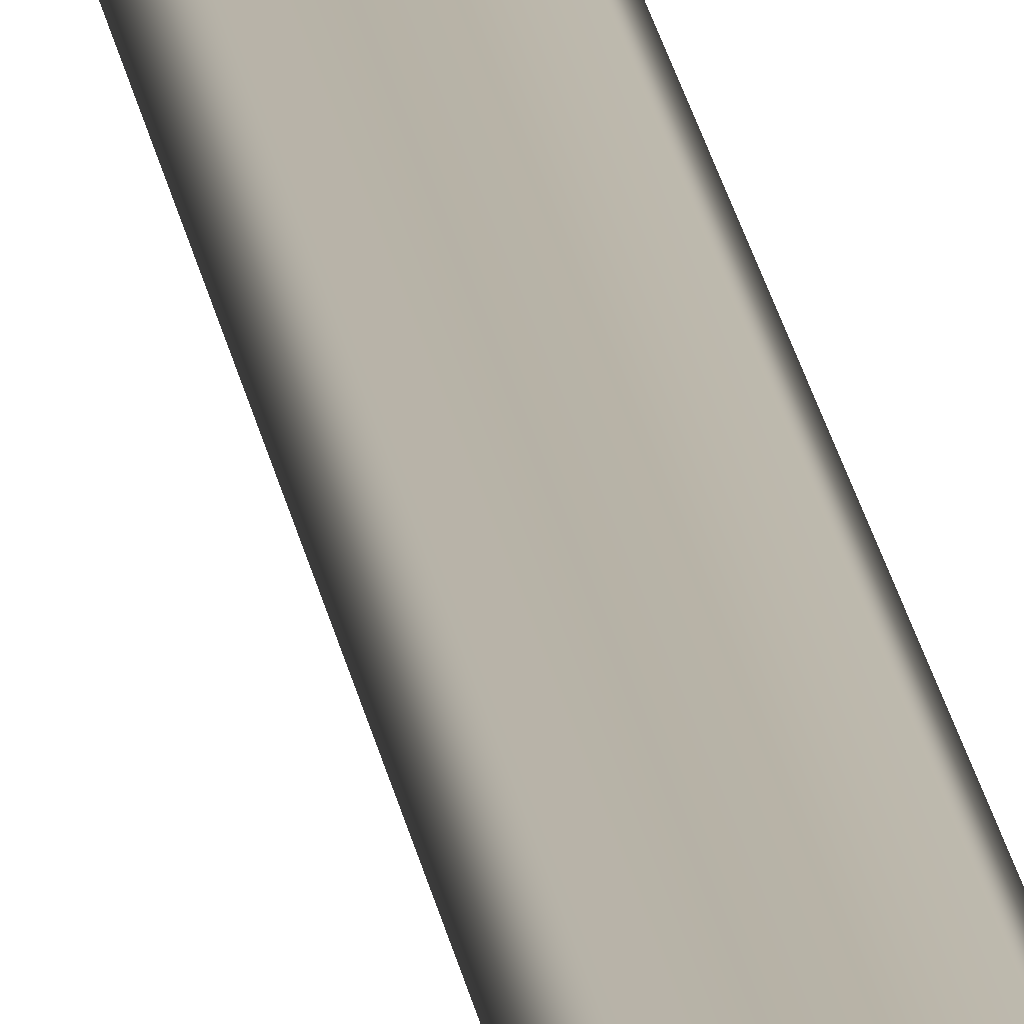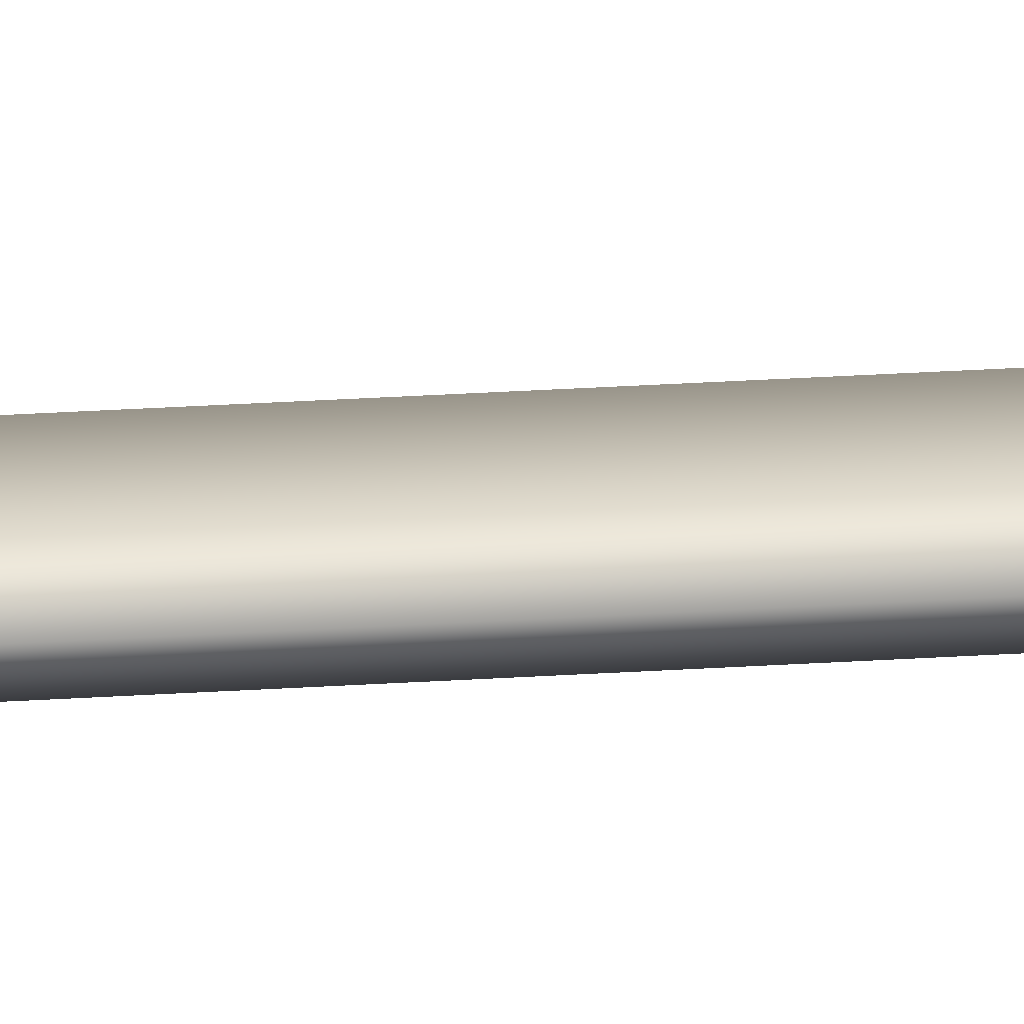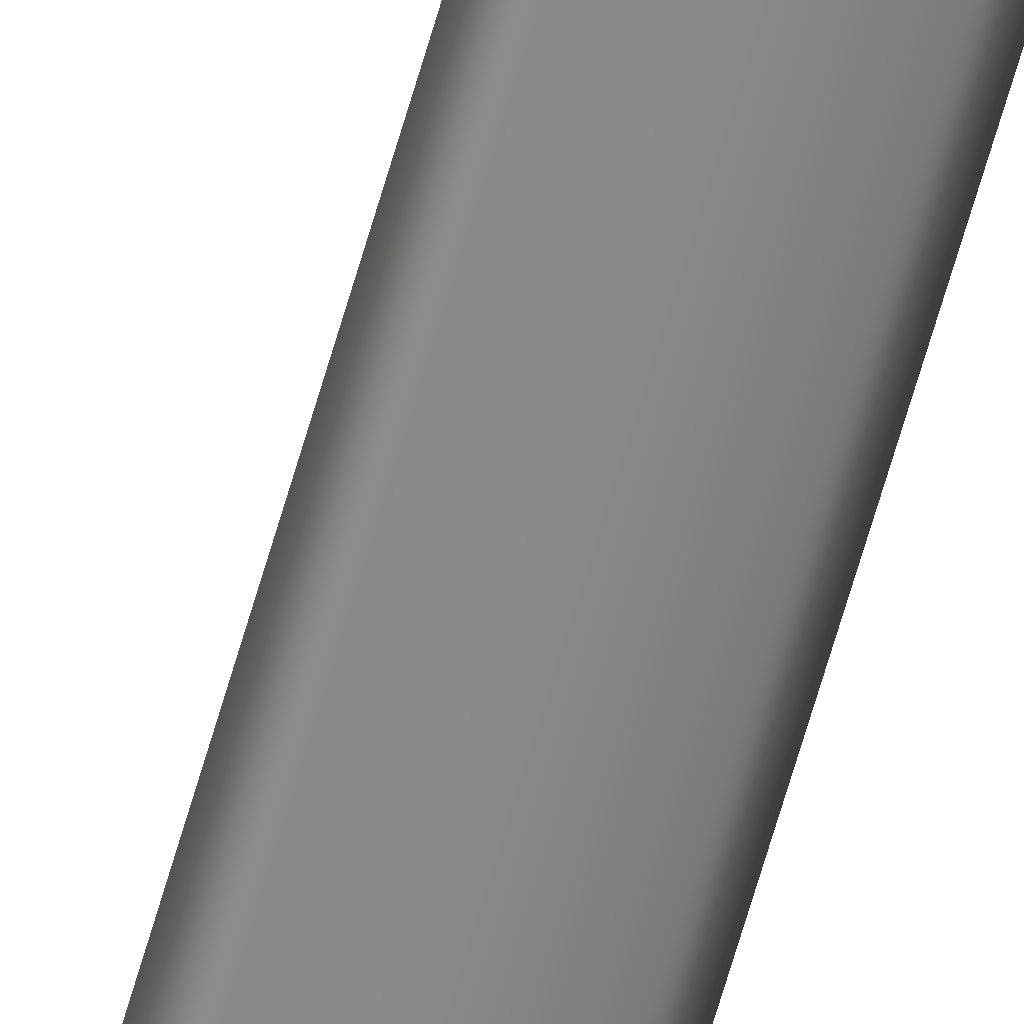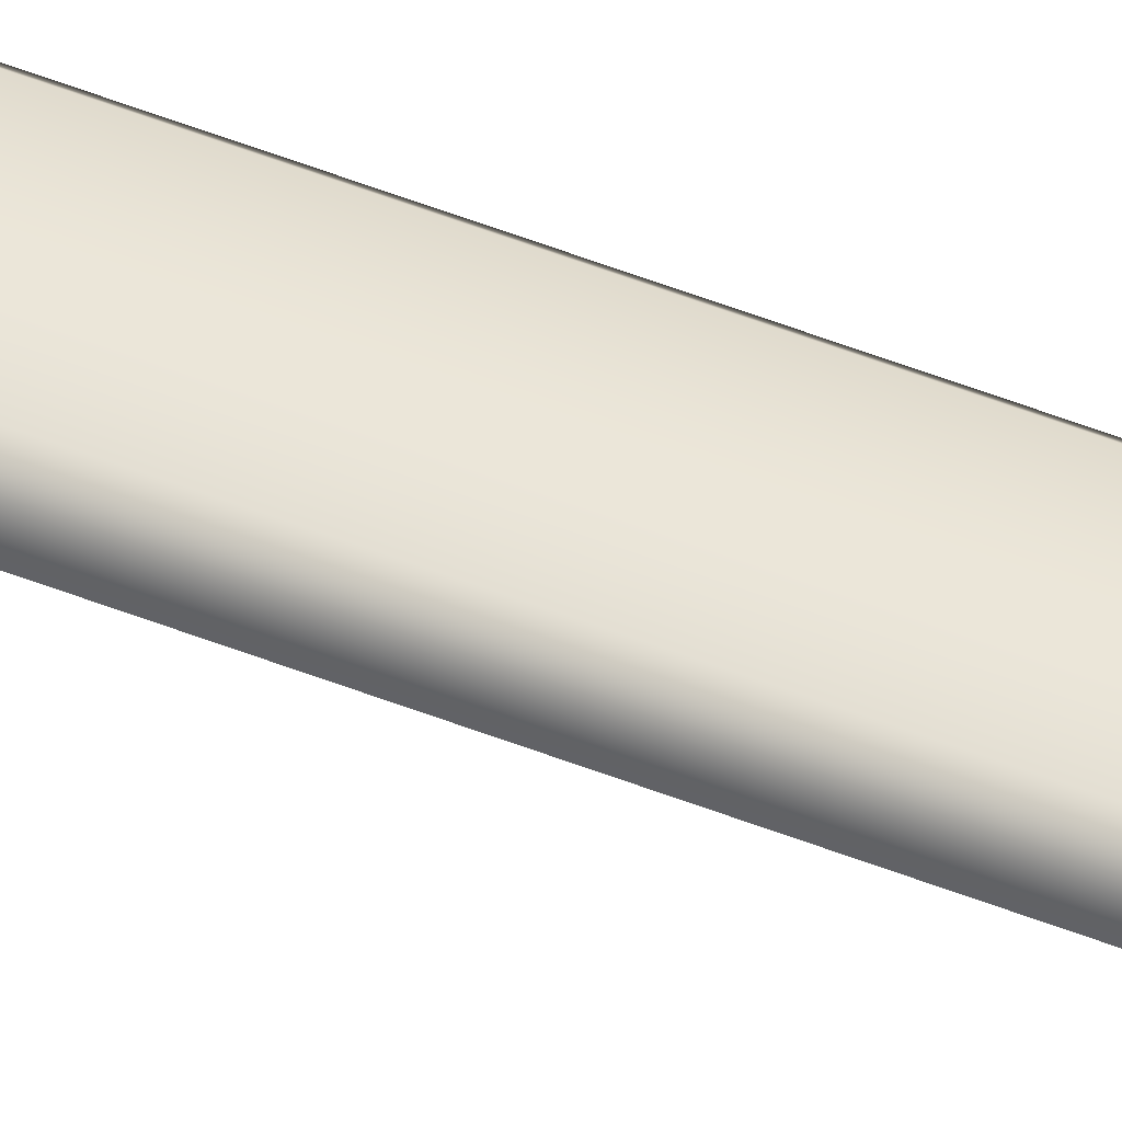
<metadata>
{"format":"obj","ext":"obj","renderer":"f3d","projection":"perspective","resolution":1024,"background":"white","views":[{"elev":12.6,"azim":175.1,"up":"+Z"},{"elev":17.6,"azim":-98.8,"up":"+Z"},{"elev":-62.7,"azim":164.4,"up":"+Z"},{"elev":47.9,"azim":114.4,"up":"+Z"}]}
</metadata>
<code>
g butterflySignA_geo
v 0.006691 -1.357e-08 0.004281
v 0.01108 0.9115 1.616e-07
v 0.01166 2.923e-08 2.07e-07
v 0.006691 0.9115 0.004281
v -0.003401 3.32e-08 0.004281
v 0.01581 1.074 1.154e-07
v -0.003401 0.9115 0.004281
v -0.01349 0.9115 0.004281
v -0.01349 4.423e-09 0.004281
v -0.009329 1.071 0.004281
v 0.001958 1.07 0.004281
v 0.01373 1.071 0.004281
v 0.001958 1.101 0.004281
v -0.01236 1.101 0.004281
v 0.01587 1.101 0.004281
v 0.01798 1.103 1.394e-08
v 0.01109 1.11 1.888e-07
v 0.001958 1.108 0.004281
v 0.01011 1.108 0.004281
v 0.001958 1.115 1.654e-07
v -0.00571 1.108 0.004281
v -0.006684 1.11 1.887e-07
v -0.01447 1.103 -1.654e-07
v 0.006691 -1.649e-08 -0.004281
v 0.01166 2.923e-08 2.07e-07
v 0.01108 0.9115 1.616e-07
v 0.006691 0.9115 -0.004281
v -0.003401 -5.322e-08 -0.004281
v 0.01373 1.071 -0.004281
v 0.01581 1.074 1.154e-07
v 0.01587 1.101 -0.004281
v 0.01798 1.103 1.394e-08
v 0.01109 1.11 1.888e-07
v -0.003401 0.9115 -0.004281
v -0.01349 0.9115 -0.004281
v -0.01349 3.56e-08 -0.004281
v 0.001958 1.07 -0.004281
v -0.009329 1.071 -0.004281
v -0.01236 1.101 -0.004281
v 0.001958 1.101 -0.004281
v 0.001958 1.108 -0.004281
v -0.00571 1.108 -0.004281
v 0.001958 1.115 1.654e-07
v 0.01011 1.108 -0.004281
v -0.01349 4.423e-09 0.004281
v -0.0176 -1.317e-08 -3.933e-08
v -0.01726 0.9115 1.416e-07
v -0.01349 0.9115 0.004281
v -0.01141 1.074 -1.894e-07
v -0.009329 1.071 0.004281
v -0.01236 1.101 0.004281
v -0.01447 1.103 -1.654e-07
v -0.01349 3.56e-08 -0.004281
v -0.01726 0.9115 1.416e-07
v -0.0176 -1.317e-08 -3.933e-08
v -0.01349 0.9115 -0.004281
v -0.01141 1.074 -1.894e-07
v -0.009329 1.071 -0.004281
v -0.01236 1.101 -0.004281
v -0.01447 1.103 -1.654e-07
v -0.006684 1.11 1.887e-07
v -0.00571 1.108 -0.004281
v 0.001958 1.115 1.654e-07
g butterflySignA_geo_0
f 3 2 1
f 2 4 1
f 1 4 5
f 2 6 4
f 4 7 5
f 7 8 5
f 8 9 5
f 8 7 10
f 11 7 4
f 7 11 10
f 6 12 4
f 12 11 4
f 10 11 13
f 11 12 13
f 14 10 13
f 15 12 6
f 12 15 13
f 16 15 6
f 16 17 15
f 18 13 15
f 13 18 14
f 17 19 15
f 19 18 15
f 17 20 19
f 20 18 19
f 18 20 21
f 18 21 14
f 20 22 21
f 21 22 14
f 22 23 14
f 26 25 24
f 27 26 24
f 27 24 28
f 27 29 26
f 29 30 26
f 29 31 30
f 31 32 30
f 33 32 31
f 34 27 28
f 27 34 29
f 35 34 28
f 36 35 28
f 34 37 29
f 37 34 35
f 31 29 37
f 38 37 35
f 38 39 37
f 39 40 37
f 40 31 37
f 41 40 39
f 40 41 31
f 42 41 39
f 43 41 42
f 44 33 31
f 41 44 31
f 43 33 44
f 41 43 44
f 47 46 45
f 48 47 45
f 49 47 48
f 50 49 48
f 50 51 49
f 51 52 49
f 55 54 53
f 54 56 53
f 54 57 56
f 57 58 56
f 59 58 57
f 60 59 57
f 60 61 59
f 61 62 59
f 61 63 62

</code>
